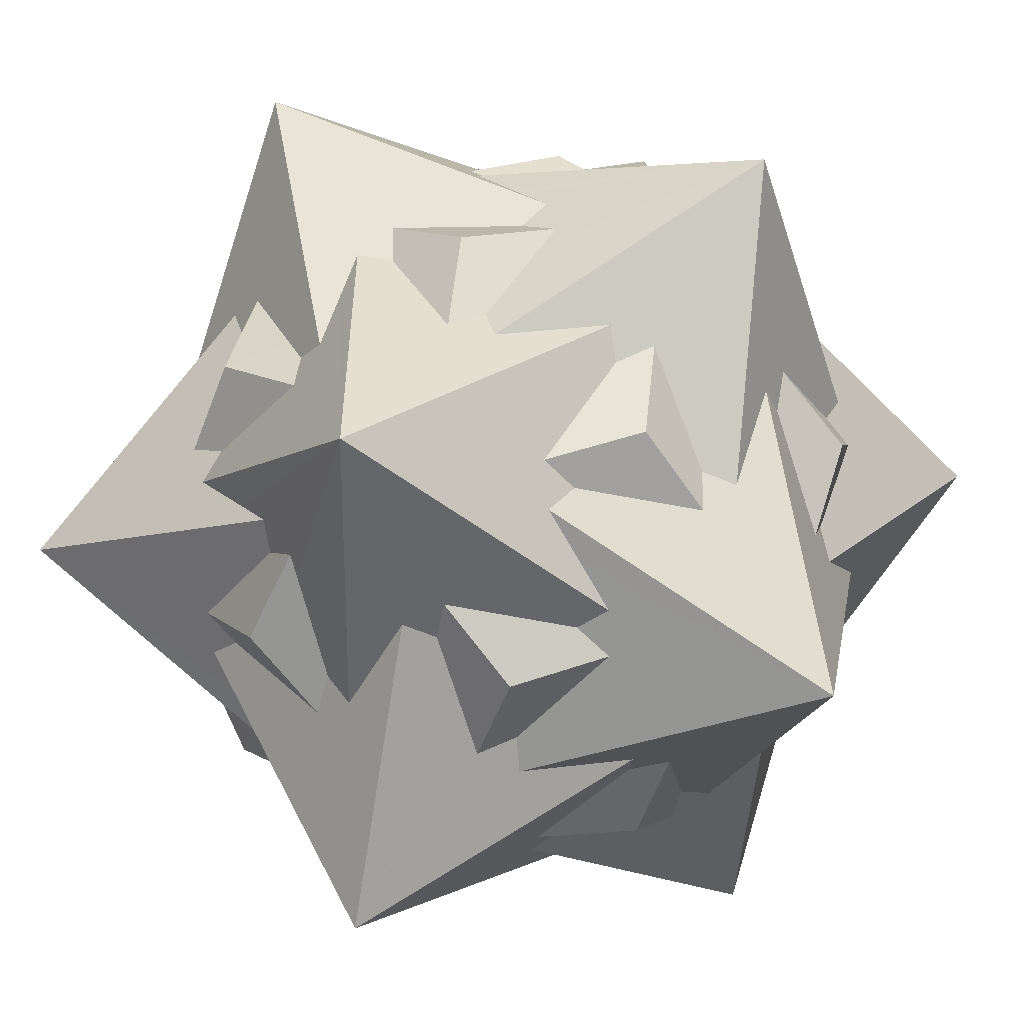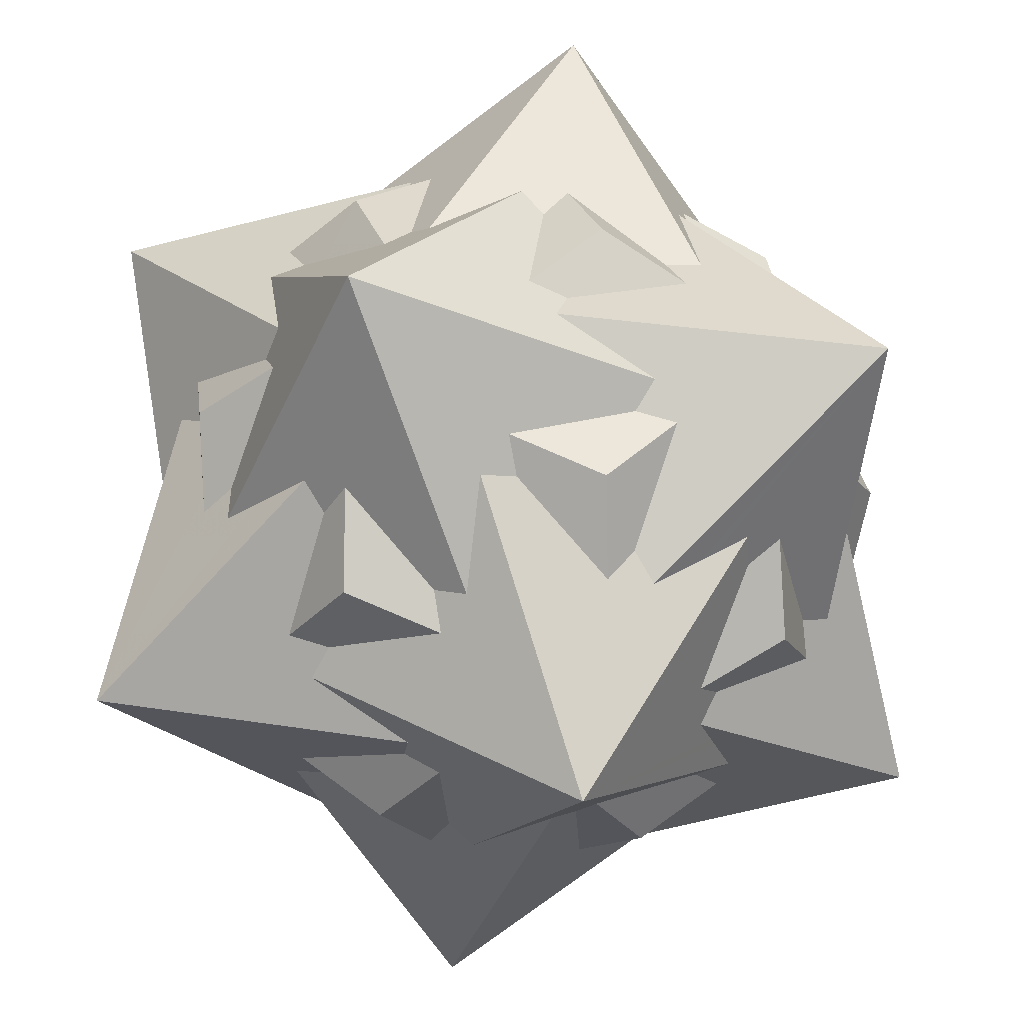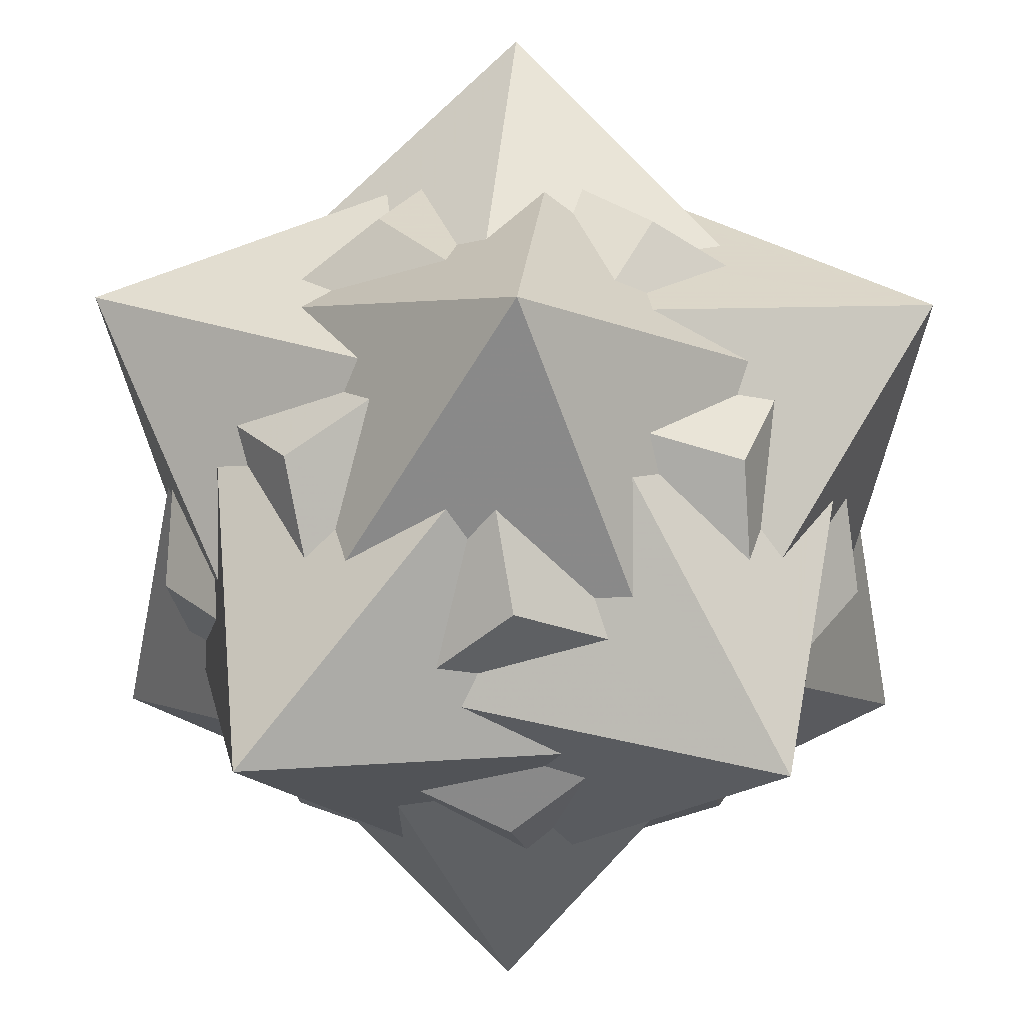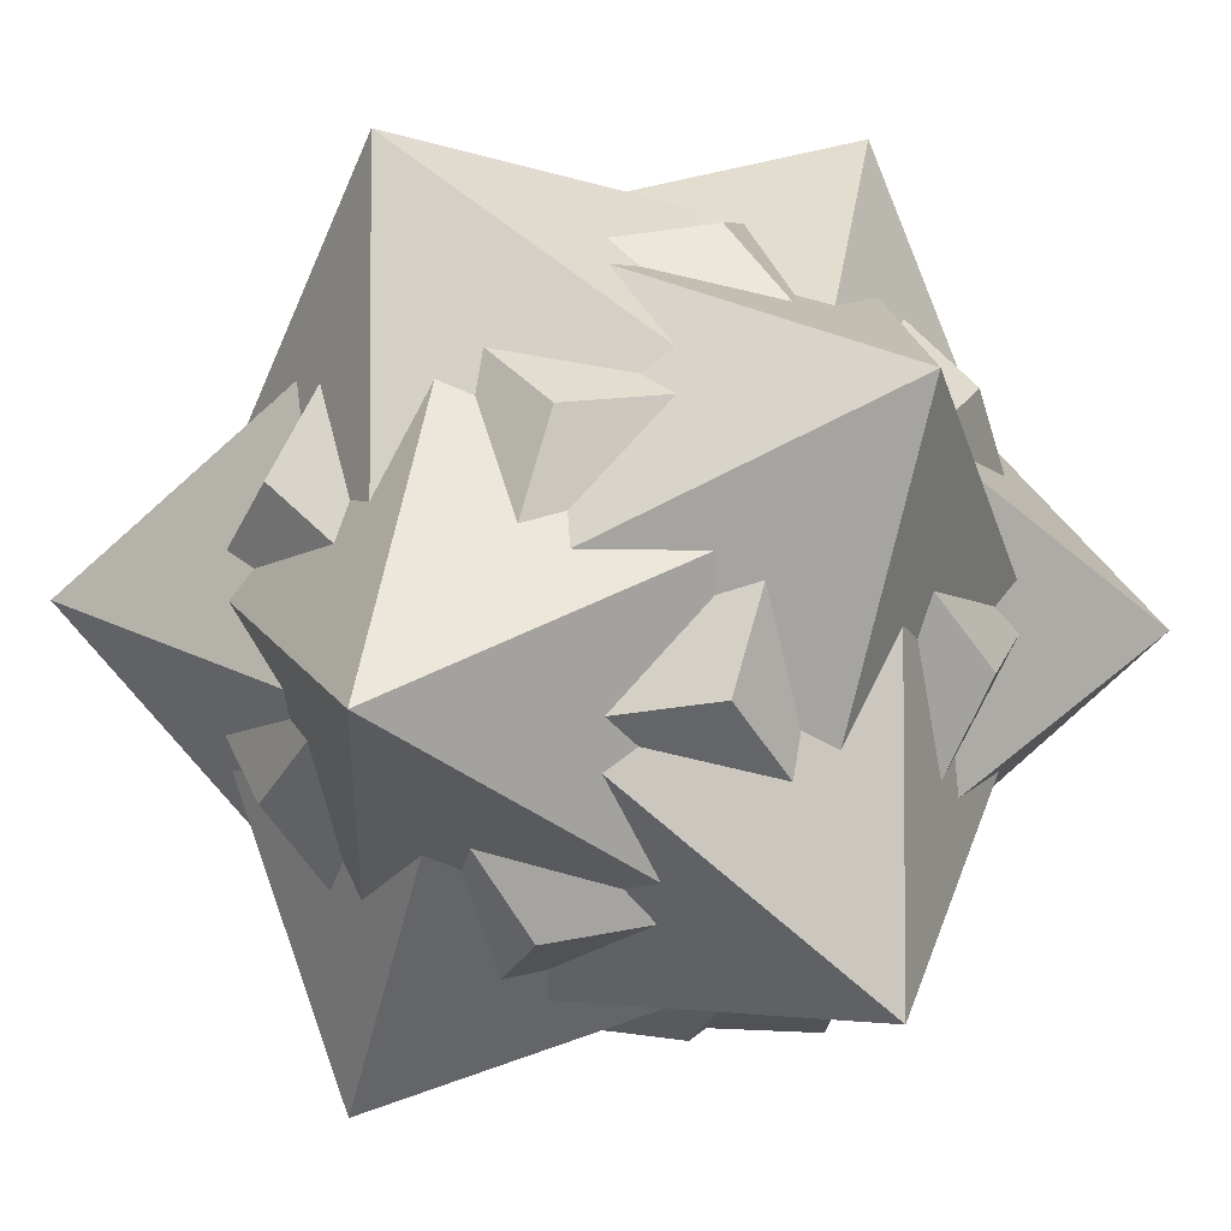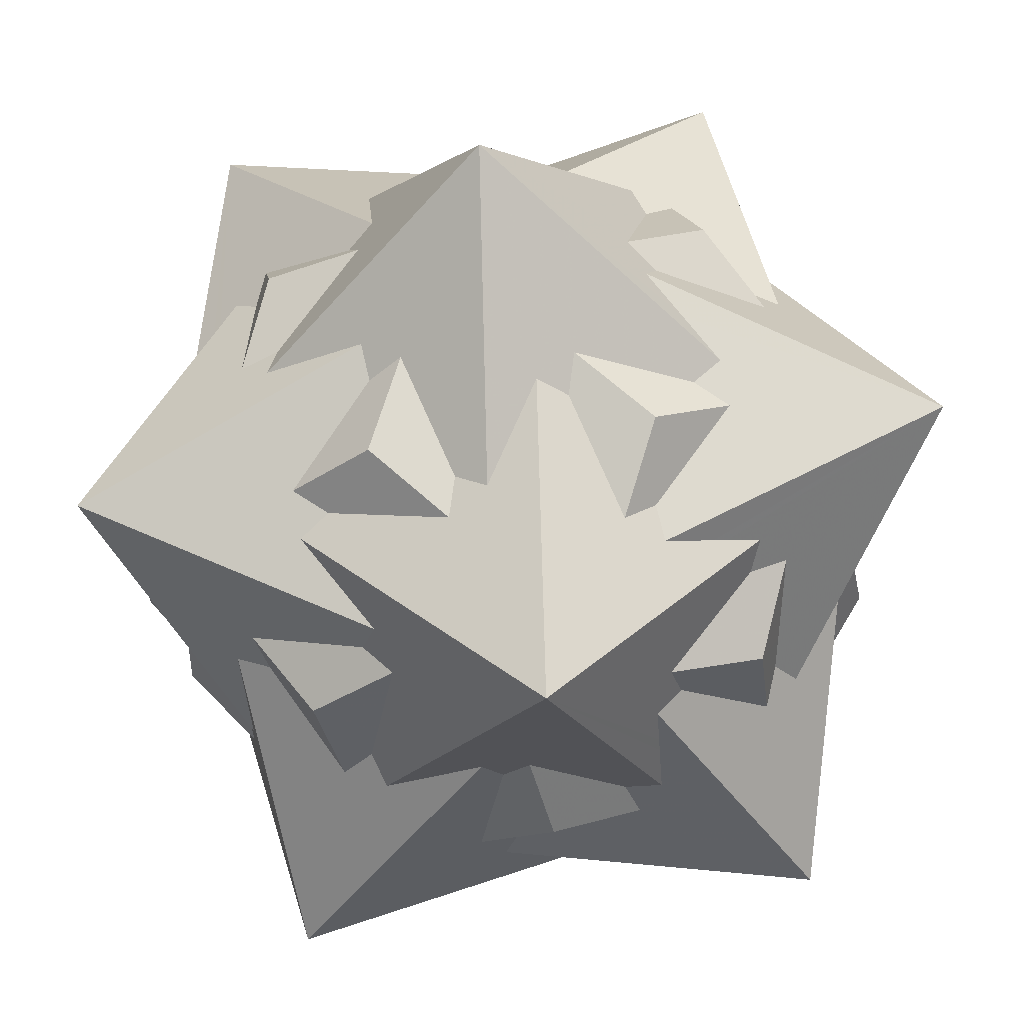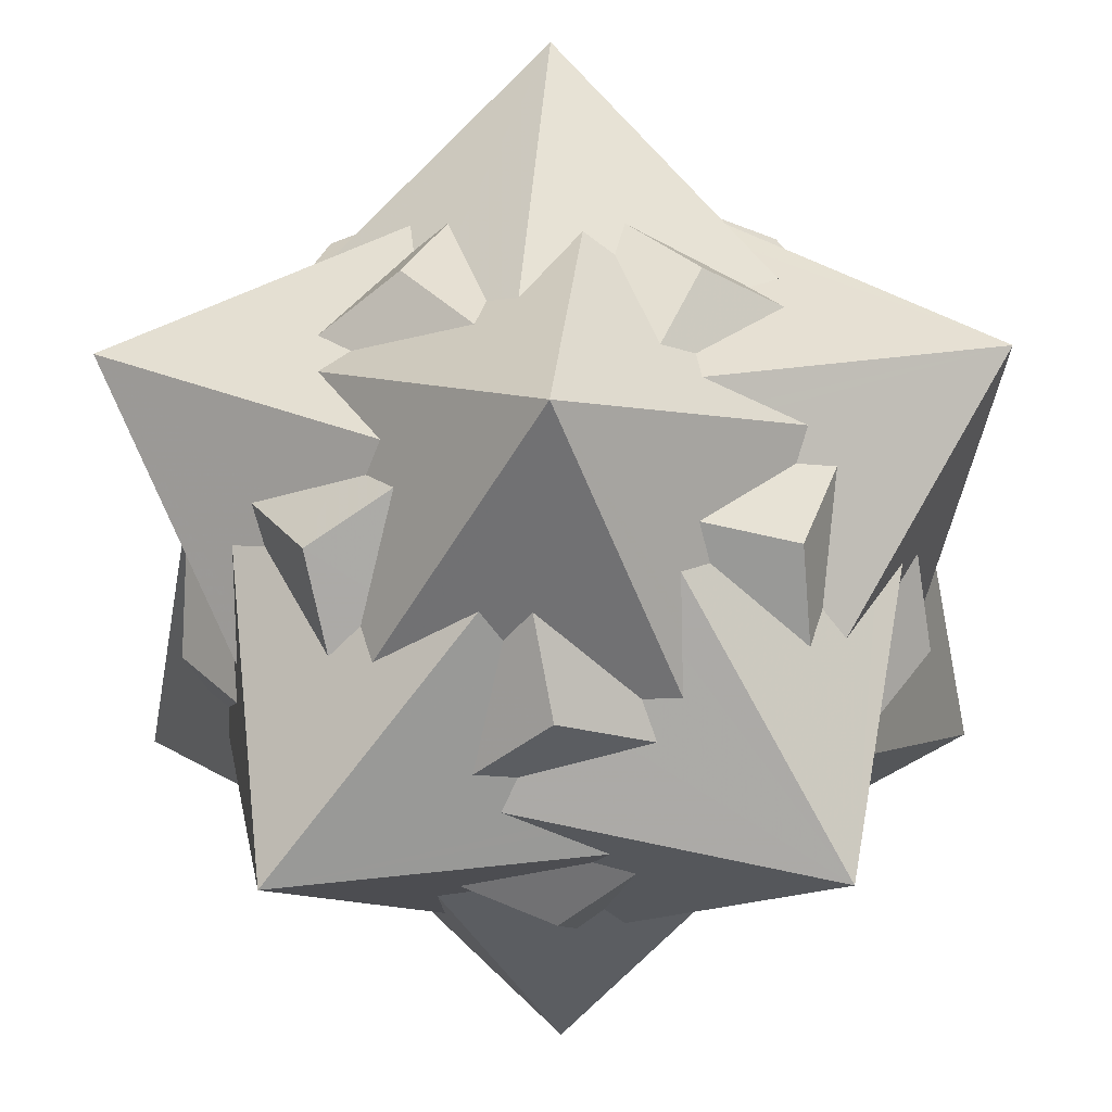
<metadata>
{"format":"obj","ext":"obj","renderer":"f3d","projection":"perspective","resolution":1024,"background":"white","views":[{"elev":25.6,"azim":21.2,"up":"+Z"},{"elev":-26.8,"azim":-14.3,"up":"+Y"},{"elev":-54.5,"azim":-90.6,"up":"+Y"},{"elev":-26.2,"azim":118.2,"up":"+Y"},{"elev":78.0,"azim":-96.7,"up":"+Z"},{"elev":-46.6,"azim":0.7,"up":"+Z"}]}
</metadata>
<code>
v 0.7255 0 -1.174
v -0.7255 0 1.174
v -0.7255 0 -1.174
v 1.174 0.7255 0
v 1.174 -0.7255 0
v -1.174 0.7255 0
v -1.174 -0.7255 0
v 0 1.174 0.7255
v 0 1.174 -0.7255
v 0 -1.174 0.7255
v 0 -1.174 -0.7255
v 0 0.376 0.9845
v 0 0.376 -0.9845
v 0 -0.376 0.9845
v 0 -0.376 -0.9845
v 0.9845 0 0.376
v 0.9845 0 -0.376
v -0.9845 0 0.376
v -0.9845 0 -0.376
v 0.376 0.9845 0
v 0.376 -0.9845 0
v -0.376 0.9845 0
v -0.376 -0.9845 0
v 0.4389 0.0358 0.9575
v 0.4389 -0.0358 -0.9575
v -0.4389 -0.0358 0.9575
v -0.4389 0.0358 -0.9575
v 0.9575 0.4389 0.0358
v 0.9575 -0.4389 -0.0358
v -0.9575 -0.4389 0.0358
v -0.9575 0.4389 -0.0358
v 0.0358 0.9575 0.4389
v 0.0358 -0.9575 -0.4389
v -0.0358 -0.9575 0.4389
v -0.0358 0.9575 -0.4389
v 0.4863 -0.1126 0.9281
v 0.4863 0.1126 -0.9281
v -0.4863 0.1126 0.9281
v -0.4863 -0.1126 -0.9281
v 0.9281 -0.4863 0.1126
v 0.9281 0.4863 -0.1126
v -0.9281 0.4863 0.1126
v -0.9281 -0.4863 -0.1126
v 0.1126 -0.9281 0.4863
v 0.1126 0.9281 -0.4863
v -0.1126 0.9281 0.4863
v -0.1126 -0.9281 -0.4863
v 0.5443 0.1347 0.8923
v 0.5443 -0.1347 -0.8923
v -0.5443 -0.1347 0.8923
v -0.5443 0.1347 -0.8923
v 0.8923 0.5443 0.1347
v 0.8923 -0.5443 -0.1347
v -0.8923 -0.5443 0.1347
v -0.8923 0.5443 -0.1347
v 0.1347 0.8923 0.5443
v 0.1347 -0.8923 -0.5443
v -0.1347 -0.8923 0.5443
v -0.1347 0.8923 -0.5443
v 0.5379 0 0.8704
v 0.5379 0 -0.8704
v -0.5379 0 0.8704
v -0.5379 0 -0.8704
v 0.8704 0.5379 0
v 0.8704 -0.5379 0
v -0.8704 0.5379 0
v -0.8704 -0.5379 0
v 0 0.8704 0.5379
v 0 0.8704 -0.5379
v 0 -0.8704 0.5379
v 0 -0.8704 -0.5379
v 0.6211 -0.1054 0.8449
v 0.6211 0.1054 -0.8449
v -0.6211 0.1054 0.8449
v -0.6211 -0.1054 -0.8449
v 0.8449 -0.6211 0.1054
v 0.8449 0.6211 -0.1054
v -0.8449 0.6211 0.1054
v -0.8449 -0.6211 -0.1054
v 0.1054 -0.8449 0.6211
v 0.1054 0.8449 -0.6211
v -0.1054 0.8449 0.6211
v -0.1054 -0.8449 -0.6211
v 0.6569 0.0474 0.8227
v 0.6569 -0.0474 -0.8227
v -0.6569 -0.0474 0.8227
v -0.6569 0.0474 -0.8227
v 0.8227 0.6569 0.0474
v 0.8227 -0.6569 -0.0474
v -0.8227 -0.6569 0.0474
v -0.8227 0.6569 -0.0474
v 0.0474 0.8227 0.6569
v 0.0474 -0.8227 -0.6569
v -0.0474 -0.8227 0.6569
v -0.0474 0.8227 -0.6569
v 0.6085 0.6085 0.6085
v 0.6085 0.6085 -0.6085
v 0.6085 -0.6085 0.6085
v 0.6085 -0.6085 -0.6085
v -0.6085 0.6085 0.6085
v -0.6085 0.6085 -0.6085
v -0.6085 -0.6085 0.6085
v -0.6085 -0.6085 -0.6085
v 0.7255 0 1.174
f 104 28 64 77 20 56
f 104 56 68 46 100 38
f 104 38 62 86 102 94
f 104 94 70 34 21 76
f 104 76 65 53 17 28
f 1 29 65 76 21 57
f 1 57 71 47 103 39
f 1 39 63 87 101 95
f 1 95 69 35 20 77
f 1 77 64 52 16 29
f 2 30 67 79 23 58
f 2 58 70 44 98 36
f 2 36 60 84 96 92
f 2 92 68 32 22 78
f 2 78 66 55 19 30
f 3 31 66 78 22 59
f 3 59 69 45 97 37
f 3 37 61 85 99 93
f 3 93 71 33 23 79
f 3 79 67 54 18 31
f 4 32 68 82 12 48
f 4 48 60 36 98 40
f 4 40 65 89 99 85
f 4 85 61 25 13 81
f 4 81 69 59 22 32
f 5 33 71 83 15 49
f 5 49 61 37 97 41
f 5 41 64 88 96 84
f 5 84 60 24 14 80
f 5 80 70 58 23 33
f 6 35 69 81 13 51
f 6 51 63 39 103 43
f 6 43 67 90 102 86
f 6 86 62 26 12 82
f 6 82 68 56 20 35
f 7 34 70 80 14 50
f 7 50 62 38 100 42
f 7 42 66 91 101 87
f 7 87 63 27 15 83
f 7 83 71 57 21 34
f 8 24 60 72 16 52
f 8 52 64 41 97 45
f 8 45 69 95 101 91
f 8 91 66 31 18 74
f 8 74 62 50 14 24
f 9 27 63 75 19 55
f 9 55 66 42 100 46
f 9 46 68 92 96 88
f 9 88 64 28 17 73
f 9 73 61 49 15 27
f 10 26 62 74 18 54
f 10 54 67 43 103 47
f 10 47 71 93 99 89
f 10 89 65 29 16 72
f 10 72 60 48 12 26
f 11 25 61 73 17 53
f 11 53 65 40 98 44
f 11 44 70 94 102 90
f 11 90 67 30 19 75
f 11 75 63 51 13 25

</code>
